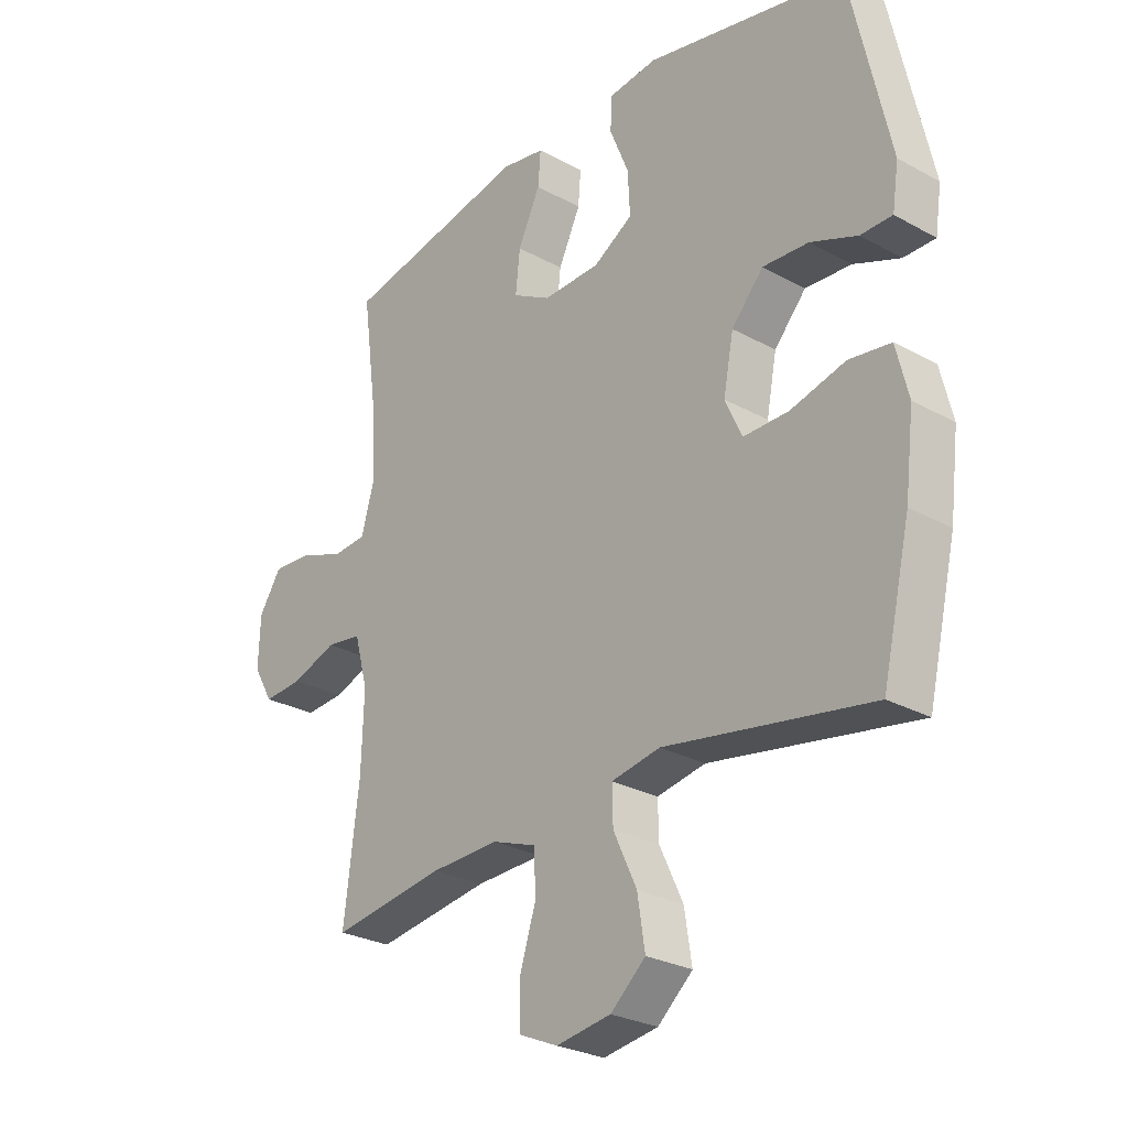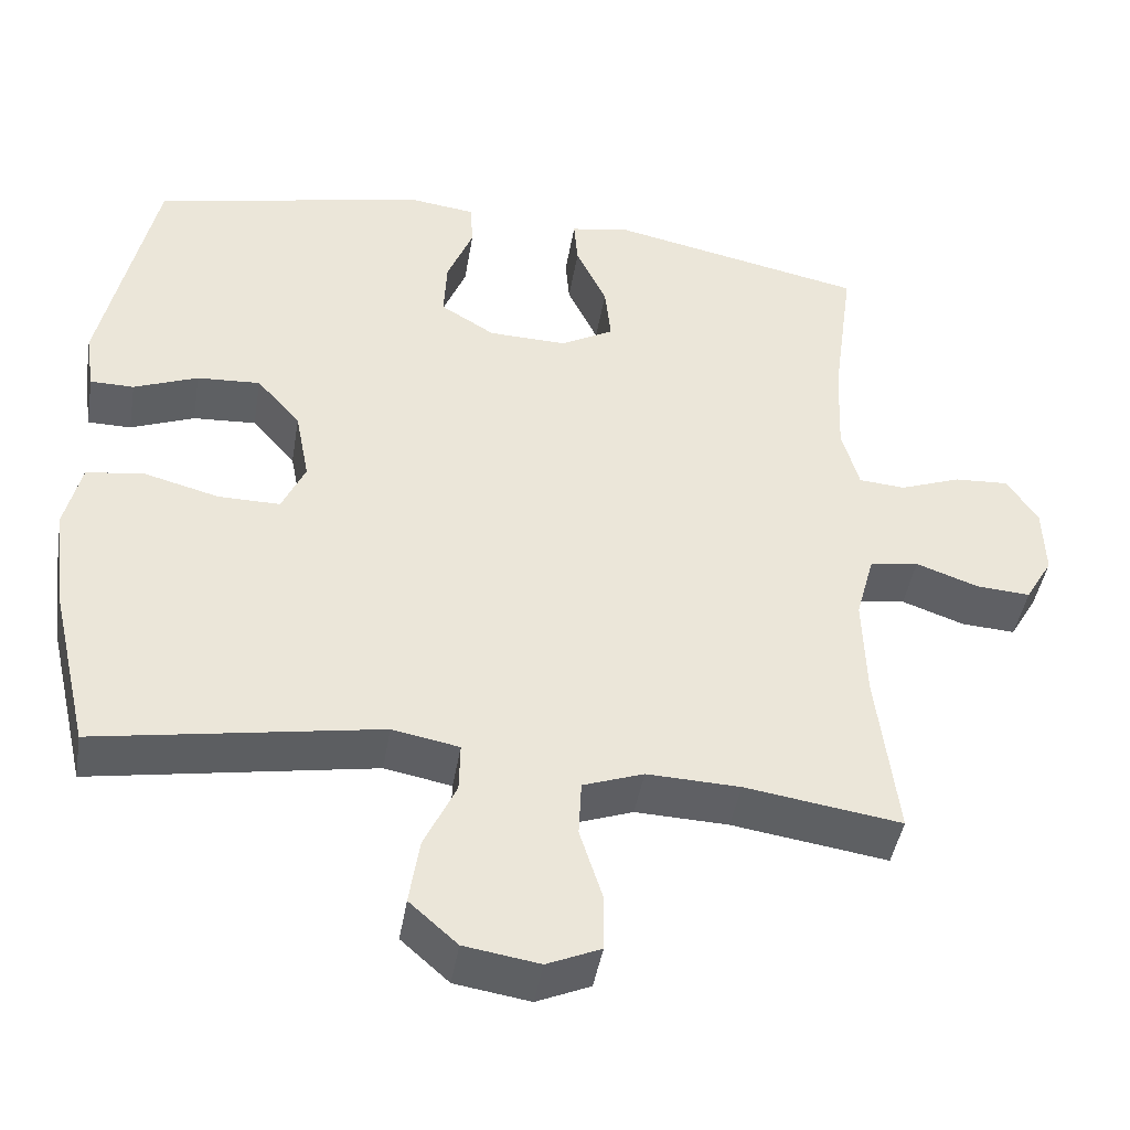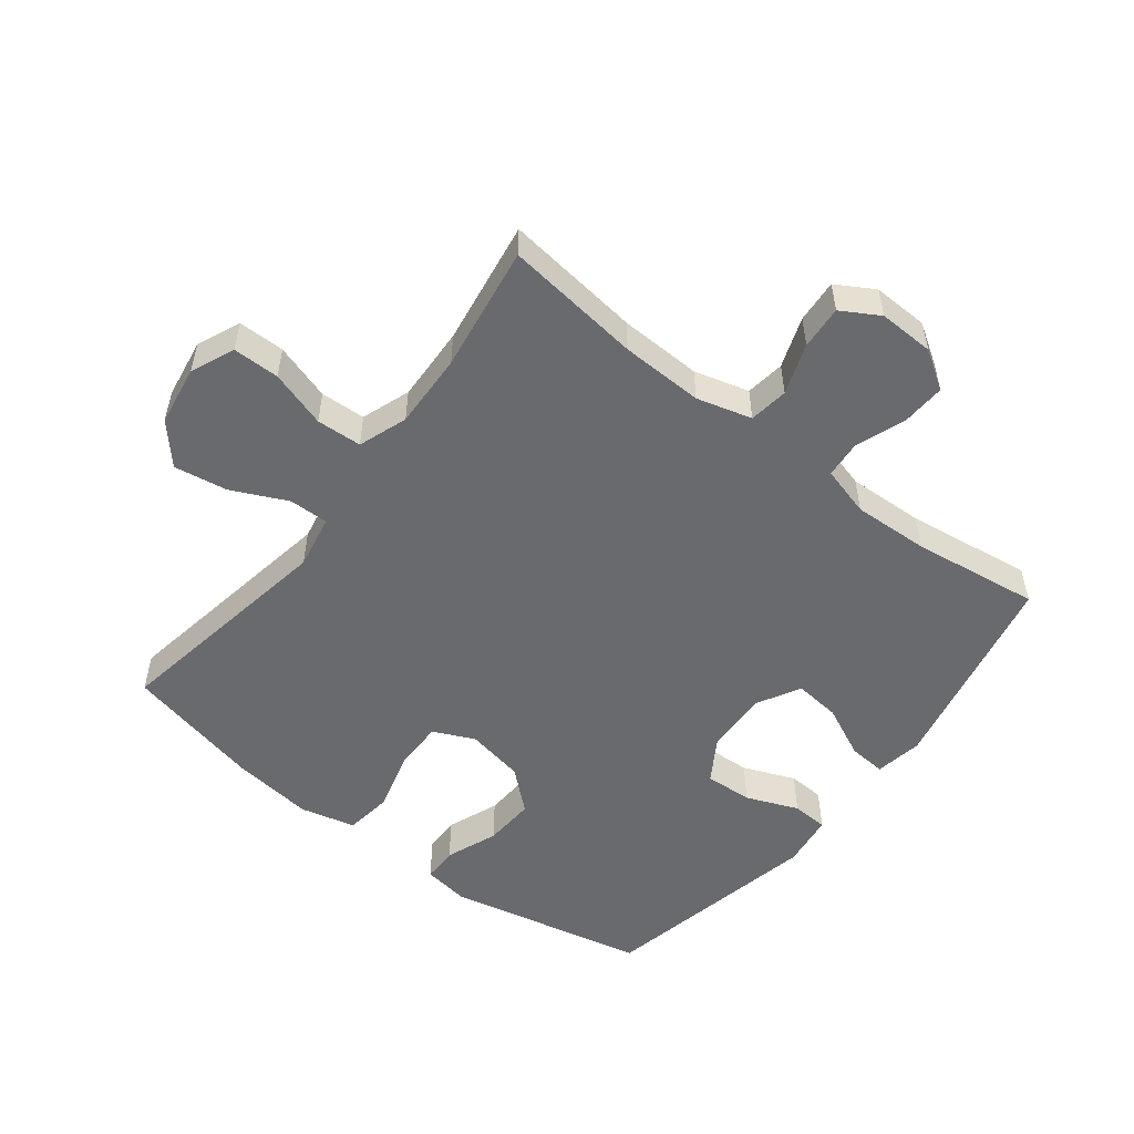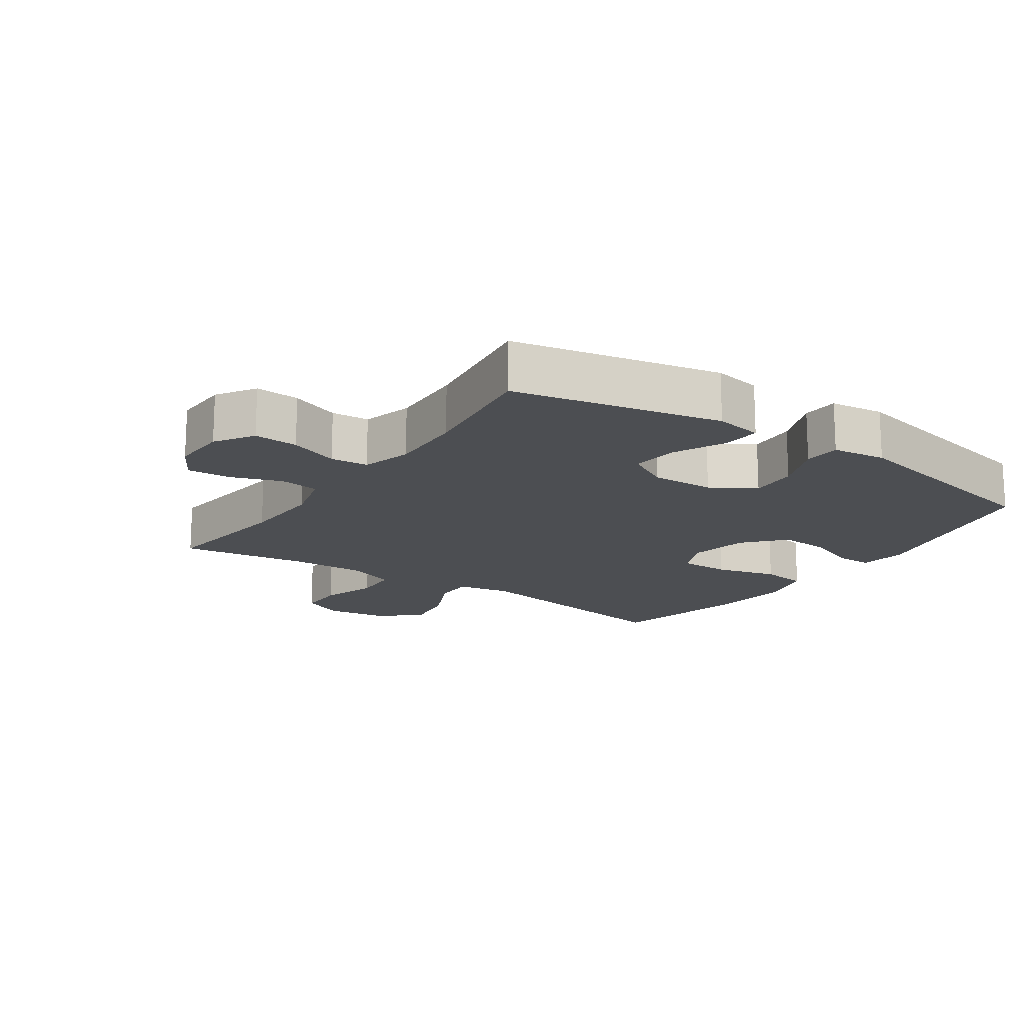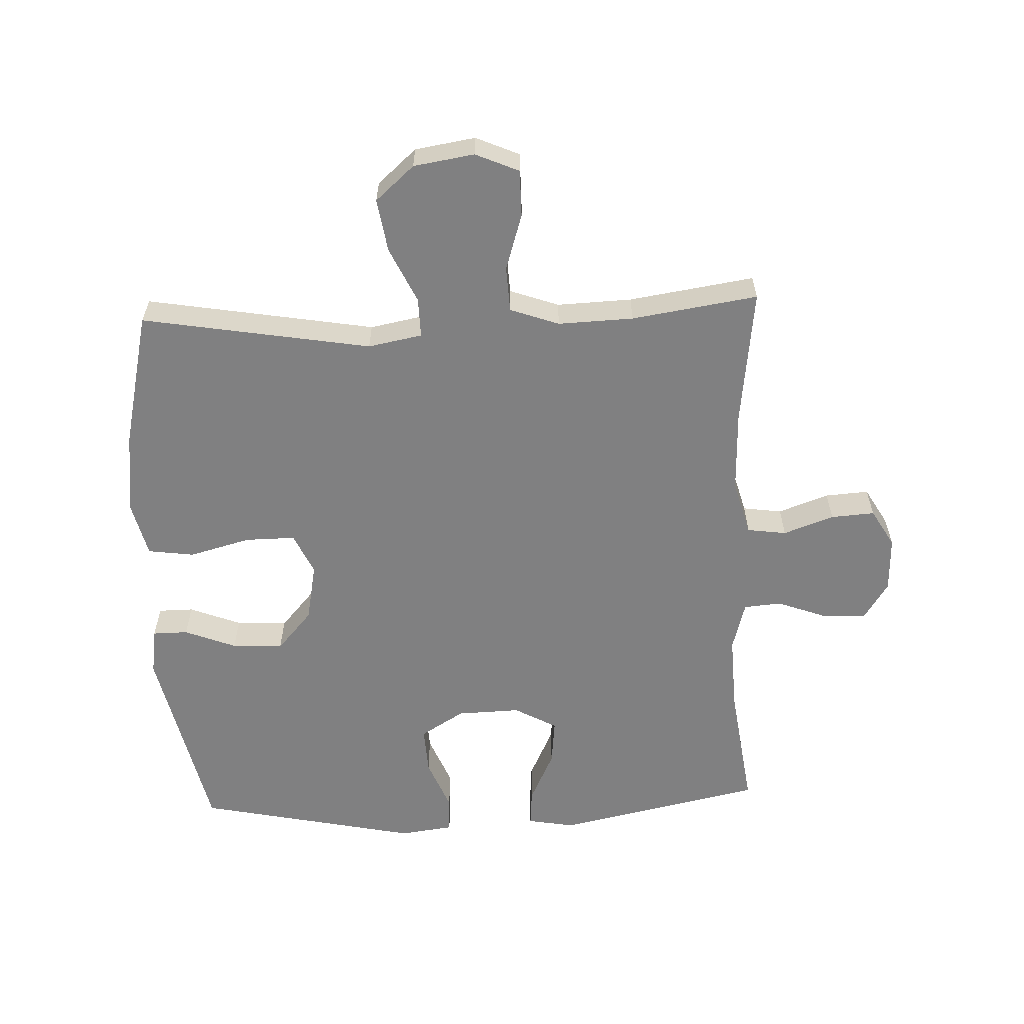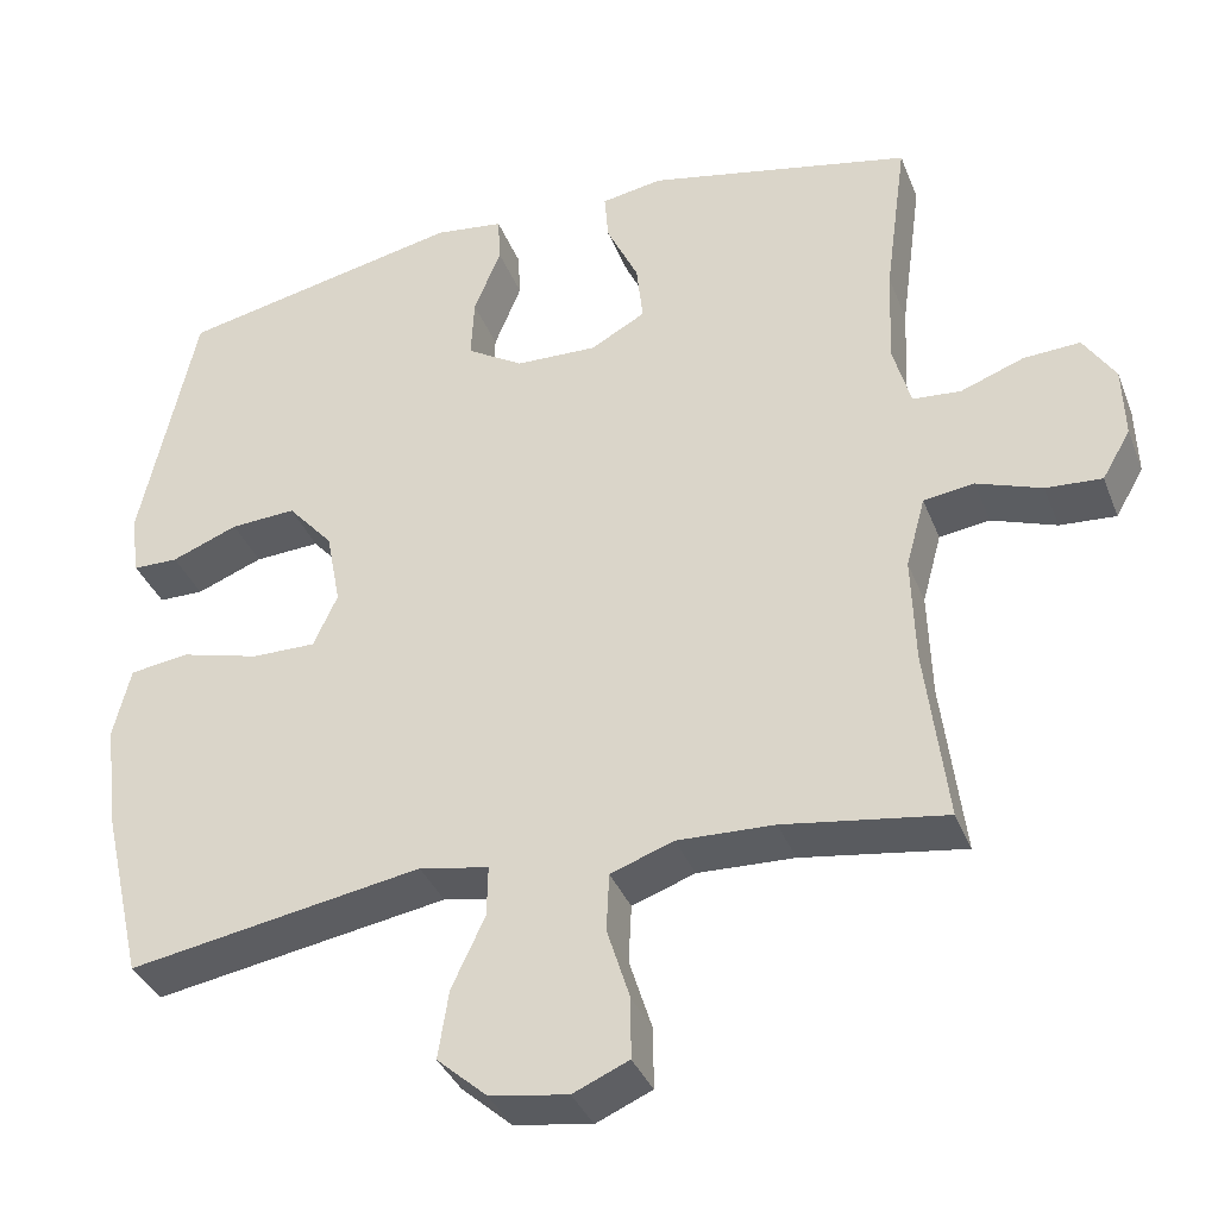
<metadata>
{"format":"obj","ext":"obj","renderer":"f3d","projection":"perspective","resolution":1024,"background":"white","views":[{"elev":-27.1,"azim":49.5,"up":"+Z"},{"elev":-43.8,"azim":170.6,"up":"+Z"},{"elev":-53.1,"azim":-127.7,"up":"+Y"},{"elev":-16.5,"azim":-34.5,"up":"+Y"},{"elev":-60.0,"azim":-177.6,"up":"+Y"},{"elev":-36.3,"azim":-160.2,"up":"+Z"}]}
</metadata>
<code>
o path3024
v 0.163 0.0375 0.5924
v 0.07705 0.0375 0.5814
v 0.07386 0.0375 0.5231
v 0.1075 0.0375 0.4399
v 0.1115 0.0375 0.3635
v 0.04131 0.0375 0.3206
v -0.06027 0.0375 0.3176
v -0.1285 0.0375 0.3554
v -0.1206 0.0375 0.4295
v -0.08099 0.0375 0.513
v -0.07614 0.0375 0.5731
v -0.1523 0.0375 0.5864
v -0.4835 0.0375 0.517
v -0.4559 0.0375 0.3137
v -0.4508 0.0375 0.1919
v -0.4731 0.0375 0.1122
v -0.5333 0.0375 0.1074
v -0.6121 0.0375 0.1366
v -0.6826 0.0375 0.1406
v -0.7223 0.0375 0.07945
v -0.7252 0.0375 -0.009682
v -0.6899 0.0375 -0.07027
v -0.62 0.0375 -0.06547
v -0.5391 0.0375 -0.03683
v -0.4762 0.0375 -0.04558
v -0.4521 0.0375 -0.1336
v -0.4564 0.0375 -0.2656
v -0.4835 0.0375 -0.4849
v -0.2816 0.0375 -0.4546
v -0.161 0.0375 -0.4501
v -0.0826 0.0375 -0.4782
v -0.07897 0.0375 -0.5505
v -0.1077 0.0375 -0.6415
v -0.1075 0.0375 -0.7161
v -0.03805 0.0375 -0.7464
v 0.05899 0.0375 -0.7311
v 0.1212 0.0375 -0.676
v 0.108 0.0375 -0.591
v 0.06644 0.0375 -0.5019
v 0.0652 0.0375 -0.4387
v 0.1518 0.0375 -0.4223
v 0.5182 0.0375 -0.4849
v 0.5687 0.0375 -0.2665
v 0.5847 0.0375 -0.1347
v 0.5632 0.0375 -0.04632
v 0.4888 0.0375 -0.03617
v 0.3911 0.0375 -0.06216
v 0.311 0.0375 -0.06293
v 0.2808 0.0375 0.002937
v 0.2989 0.0375 0.09702
v 0.3553 0.0375 0.161
v 0.4372 0.0375 0.1562
v 0.5201 0.0375 0.1237
v 0.5766 0.0375 0.1242
v 0.5878 0.0375 0.1998
v 0.5182 0.0375 0.517
v 0.163 -0.0375 0.5924
v 0.07705 -0.0375 0.5814
v 0.07386 -0.0375 0.5231
v 0.1075 -0.0375 0.4399
v 0.1115 -0.0375 0.3635
v 0.04131 -0.0375 0.3206
v -0.06027 -0.0375 0.3176
v -0.1285 -0.0375 0.3554
v -0.1206 -0.0375 0.4295
v -0.08099 -0.0375 0.513
v -0.07614 -0.0375 0.5731
v -0.1523 -0.0375 0.5864
v -0.4835 -0.0375 0.517
v -0.4559 -0.0375 0.3137
v -0.4508 -0.0375 0.1919
v -0.4731 -0.0375 0.1122
v -0.5333 -0.0375 0.1074
v -0.6121 -0.0375 0.1366
v -0.6826 -0.0375 0.1406
v -0.7223 -0.0375 0.07945
v -0.7252 -0.0375 -0.009682
v -0.6899 -0.0375 -0.07027
v -0.62 -0.0375 -0.06547
v -0.5391 -0.0375 -0.03683
v -0.4762 -0.0375 -0.04558
v -0.4521 -0.0375 -0.1336
v -0.4564 -0.0375 -0.2656
v -0.4835 -0.0375 -0.4849
v -0.2816 -0.0375 -0.4546
v -0.161 -0.0375 -0.4501
v -0.0826 -0.0375 -0.4782
v -0.07897 -0.0375 -0.5505
v -0.1077 -0.0375 -0.6415
v -0.1075 -0.0375 -0.7161
v -0.03805 -0.0375 -0.7464
v 0.05899 -0.0375 -0.7311
v 0.1212 -0.0375 -0.676
v 0.108 -0.0375 -0.591
v 0.06644 -0.0375 -0.5019
v 0.0652 -0.0375 -0.4387
v 0.1518 -0.0375 -0.4223
v 0.5182 -0.0375 -0.4849
v 0.5687 -0.0375 -0.2665
v 0.5847 -0.0375 -0.1347
v 0.5632 -0.0375 -0.04632
v 0.4888 -0.0375 -0.03617
v 0.3911 -0.0375 -0.06216
v 0.311 -0.0375 -0.06293
v 0.2808 -0.0375 0.002937
v 0.2989 -0.0375 0.09702
v 0.3553 -0.0375 0.161
v 0.4372 -0.0375 0.1562
v 0.5201 -0.0375 0.1237
v 0.5766 -0.0375 0.1242
v 0.5878 -0.0375 0.1998
v 0.5182 -0.0375 0.517
v -0.7223 0.0375 0.07945
v -0.7252 0.0375 -0.009682
v -0.6899 0.0375 -0.07027
v -0.6899 0.0375 -0.07027
v -0.6826 0.0375 0.1406
v -0.6826 0.0375 0.1406
v -0.62 0.0375 -0.06547
v -0.6121 0.0375 0.1366
v -0.5391 0.0375 -0.03683
v -0.5333 0.0375 0.1074
v -0.4762 0.0375 -0.04558
v -0.4762 0.0375 -0.04558
v -0.4731 0.0375 0.1122
v -0.4731 0.0375 0.1122
v -0.4521 0.0375 -0.1336
v -0.4508 0.0375 0.1919
v -0.4564 0.0375 -0.2656
v -0.4835 0.0375 -0.4849
v -0.4835 0.0375 -0.4849
v -0.4835 0.0375 0.517
v -0.4835 0.0375 0.517
v -0.4559 0.0375 0.3137
v -0.2816 0.0375 -0.4546
v -0.161 0.0375 -0.4501
v -0.1523 0.0375 0.5864
v -0.0826 0.0375 -0.4782
v -0.0826 0.0375 -0.4782
v -0.07614 0.0375 0.5731
v -0.07614 0.0375 0.5731
v -0.1285 0.0375 0.3554
v -0.1285 0.0375 0.3554
v -0.1206 0.0375 0.4295
v -0.06027 0.0375 0.3176
v -0.08099 0.0375 0.513
v -0.07897 0.0375 -0.5505
v -0.1077 0.0375 -0.6415
v -0.1075 0.0375 -0.7161
v -0.1075 0.0375 -0.7161
v -0.03805 0.0375 -0.7464
v 0.04131 0.0375 0.3206
v 0.05899 0.0375 -0.7311
v 0.1115 0.0375 0.3635
v 0.1115 0.0375 0.3635
v 0.06644 0.0375 -0.5019
v 0.0652 0.0375 -0.4387
v 0.0652 0.0375 -0.4387
v 0.1212 0.0375 -0.676
v 0.1518 0.0375 -0.4223
v 0.108 0.0375 -0.591
v 0.07705 0.0375 0.5814
v 0.07705 0.0375 0.5814
v 0.07386 0.0375 0.5231
v 0.1075 0.0375 0.4399
v 0.163 0.0375 0.5924
v 0.2808 0.0375 0.002937
v 0.2989 0.0375 0.09702
v 0.311 0.0375 -0.06293
v 0.311 0.0375 -0.06293
v 0.3553 0.0375 0.161
v 0.3911 0.0375 -0.06216
v 0.4372 0.0375 0.1562
v 0.4888 0.0375 -0.03617
v 0.5201 0.0375 0.1237
v 0.5632 0.0375 -0.04632
v 0.5632 0.0375 -0.04632
v 0.5182 0.0375 -0.4849
v 0.5182 0.0375 -0.4849
v 0.5182 0.0375 0.517
v 0.5182 0.0375 0.517
v 0.5766 0.0375 0.1242
v 0.5766 0.0375 0.1242
v 0.5687 0.0375 -0.2665
v 0.5847 0.0375 -0.1347
v 0.5878 0.0375 0.1998
v -0.7223 -0.0375 0.07945
v -0.7252 -0.0375 -0.009682
v -0.6899 -0.0375 -0.07027
v -0.6899 -0.0375 -0.07027
v -0.6826 -0.0375 0.1406
v -0.6826 -0.0375 0.1406
v -0.62 -0.0375 -0.06547
v -0.6121 -0.0375 0.1366
v -0.5391 -0.0375 -0.03683
v -0.5333 -0.0375 0.1074
v -0.4762 -0.0375 -0.04558
v -0.4762 -0.0375 -0.04558
v -0.4731 -0.0375 0.1122
v -0.4731 -0.0375 0.1122
v -0.4521 -0.0375 -0.1336
v -0.4508 -0.0375 0.1919
v -0.4564 -0.0375 -0.2656
v -0.4835 -0.0375 -0.4849
v -0.4835 -0.0375 -0.4849
v -0.4835 -0.0375 0.517
v -0.4835 -0.0375 0.517
v -0.4559 -0.0375 0.3137
v -0.2816 -0.0375 -0.4546
v -0.161 -0.0375 -0.4501
v -0.1523 -0.0375 0.5864
v -0.0826 -0.0375 -0.4782
v -0.0826 -0.0375 -0.4782
v -0.07614 -0.0375 0.5731
v -0.07614 -0.0375 0.5731
v -0.1285 -0.0375 0.3554
v -0.1285 -0.0375 0.3554
v -0.1206 -0.0375 0.4295
v -0.06027 -0.0375 0.3176
v -0.08099 -0.0375 0.513
v -0.07897 -0.0375 -0.5505
v -0.1077 -0.0375 -0.6415
v -0.1075 -0.0375 -0.7161
v -0.1075 -0.0375 -0.7161
v -0.03805 -0.0375 -0.7464
v 0.04131 -0.0375 0.3206
v 0.05899 -0.0375 -0.7311
v 0.1115 -0.0375 0.3635
v 0.1115 -0.0375 0.3635
v 0.06644 -0.0375 -0.5019
v 0.0652 -0.0375 -0.4387
v 0.0652 -0.0375 -0.4387
v 0.1212 -0.0375 -0.676
v 0.1518 -0.0375 -0.4223
v 0.108 -0.0375 -0.591
v 0.07705 -0.0375 0.5814
v 0.07705 -0.0375 0.5814
v 0.07386 -0.0375 0.5231
v 0.1075 -0.0375 0.4399
v 0.163 -0.0375 0.5924
v 0.2808 -0.0375 0.002937
v 0.2989 -0.0375 0.09702
v 0.311 -0.0375 -0.06293
v 0.311 -0.0375 -0.06293
v 0.3553 -0.0375 0.161
v 0.3911 -0.0375 -0.06216
v 0.4372 -0.0375 0.1562
v 0.4888 -0.0375 -0.03617
v 0.5201 -0.0375 0.1237
v 0.5632 -0.0375 -0.04632
v 0.5632 -0.0375 -0.04632
v 0.5182 -0.0375 -0.4849
v 0.5182 -0.0375 -0.4849
v 0.5182 -0.0375 0.517
v 0.5182 -0.0375 0.517
v 0.5766 -0.0375 0.1242
v 0.5766 -0.0375 0.1242
v 0.5687 -0.0375 -0.2665
v 0.5847 -0.0375 -0.1347
v 0.5878 -0.0375 0.1998
f 243 258 246
f 241 201 210
f 228 254 239
f 227 222 225
f 203 210 201
f 199 197 219
f 241 210 231
f 226 242 228
f 214 211 220
f 225 222 223
f 202 216 208
f 256 260 249
f 243 231 234
f 254 245 247
f 248 259 250
f 241 231 243
f 219 241 226
f 231 212 230
f 254 228 245
f 235 227 233
f 240 239 254
f 238 240 236
f 231 210 212
f 258 234 252
f 187 193 194
f 189 193 188
f 246 259 248
f 254 247 260
f 194 195 196
f 216 202 219
f 188 193 187
f 195 194 193
f 202 199 219
f 221 222 235
f 219 197 201
f 191 187 194
f 239 240 238
f 258 243 234
f 196 197 199
f 228 242 245
f 235 222 227
f 212 221 230
f 220 211 218
f 208 218 206
f 249 260 247
f 197 196 195
f 230 221 235
f 209 203 204
f 210 203 209
f 219 201 241
f 259 246 258
f 216 218 208
f 226 241 242
f 206 218 211
f 20 21 77 76
f 21 116 190 77
f 118 20 76 192
f 22 23 79 78
f 18 19 75 74
f 23 24 80 79
f 17 18 74 73
f 24 124 198 80
f 126 17 73 200
f 25 26 82 81
f 15 16 72 71
f 27 131 205 83
f 133 14 70 207
f 26 27 83 82
f 14 15 71 70
f 28 29 85 84
f 29 30 86 85
f 12 13 69 68
f 30 139 213 86
f 141 12 68 215
f 143 9 65 217
f 7 8 64 63
f 10 11 67 66
f 9 10 66 65
f 32 33 89 88
f 33 150 224 89
f 34 35 91 90
f 31 32 88 87
f 6 7 63 62
f 35 36 92 91
f 155 6 62 229
f 39 158 232 95
f 36 37 93 92
f 40 41 97 96
f 38 39 95 94
f 37 38 94 93
f 163 3 59 237
f 3 4 60 59
f 1 2 58 57
f 4 5 61 60
f 49 50 106 105
f 170 49 105 244
f 50 51 107 106
f 47 48 104 103
f 51 52 108 107
f 46 47 103 102
f 52 53 109 108
f 177 46 102 251
f 41 179 253 97
f 181 1 57 255
f 53 183 257 109
f 42 43 99 98
f 44 45 101 100
f 43 44 100 99
f 55 56 112 111
f 54 55 111 110
f 169 172 184
f 167 136 127
f 154 165 180
f 153 151 148
f 129 127 136
f 125 145 123
f 167 157 136
f 152 154 168
f 140 146 137
f 151 149 148
f 128 134 142
f 182 175 186
f 169 160 157
f 180 173 171
f 174 176 185
f 167 169 157
f 145 152 167
f 157 156 138
f 180 171 154
f 161 159 153
f 166 180 165
f 164 162 166
f 157 138 136
f 184 178 160
f 113 120 119
f 115 114 119
f 172 174 185
f 180 186 173
f 120 122 121
f 142 145 128
f 114 113 119
f 121 119 120
f 128 145 125
f 147 161 148
f 145 127 123
f 117 120 113
f 165 164 166
f 184 160 169
f 122 125 123
f 154 171 168
f 161 153 148
f 138 156 147
f 146 144 137
f 134 132 144
f 175 173 186
f 123 121 122
f 156 161 147
f 135 130 129
f 136 135 129
f 145 167 127
f 185 184 172
f 142 134 144
f 152 168 167
f 132 137 144

</code>
